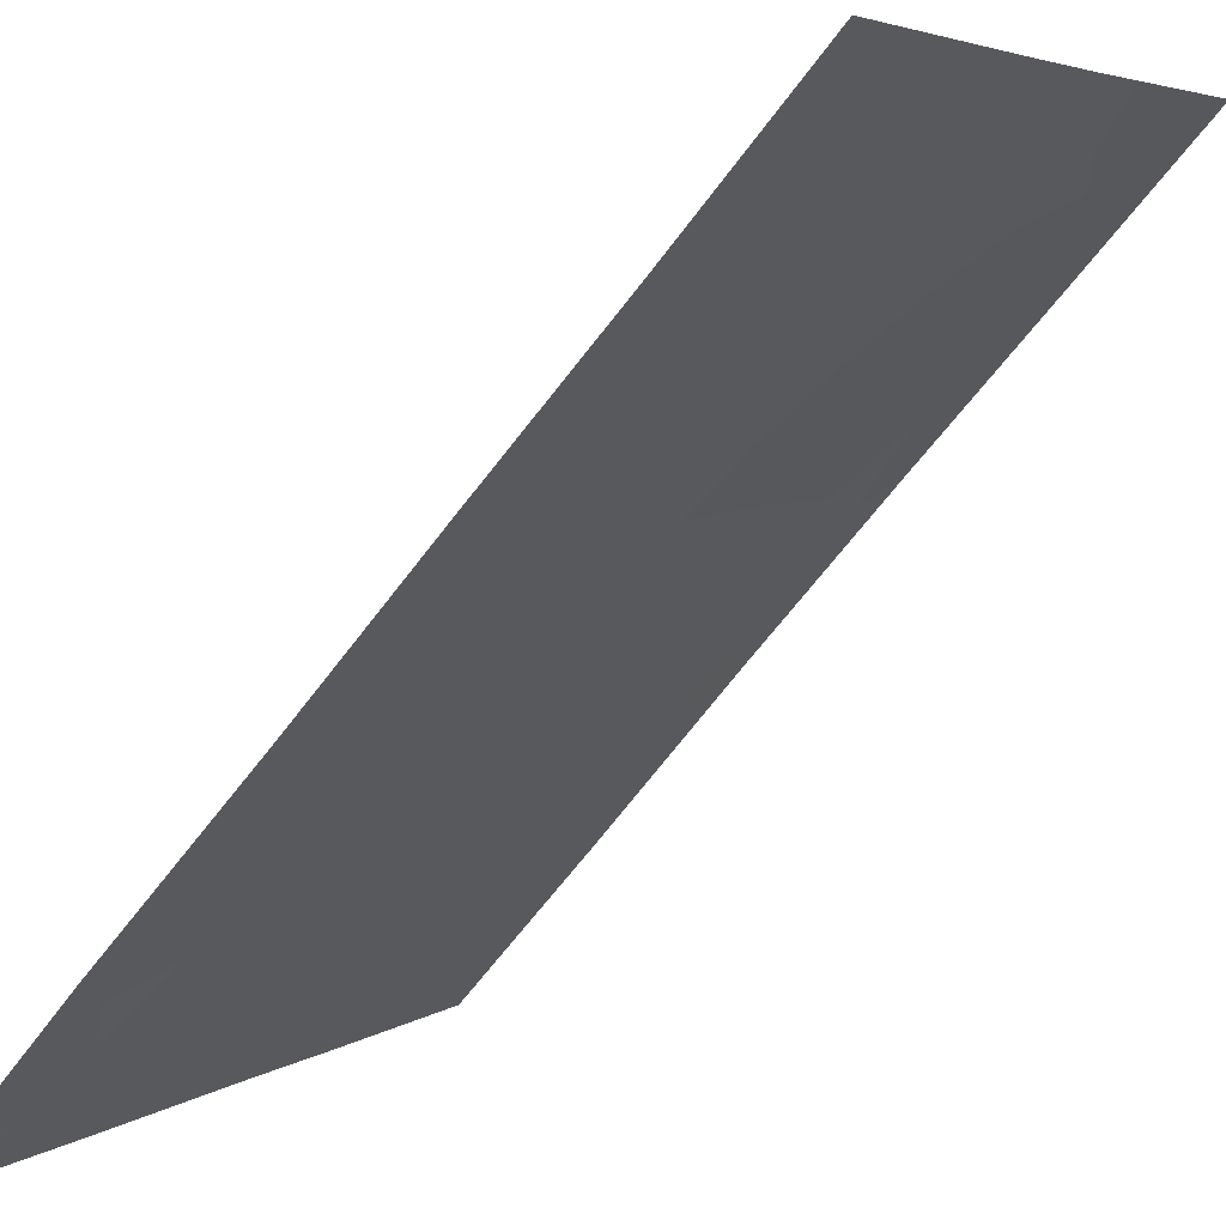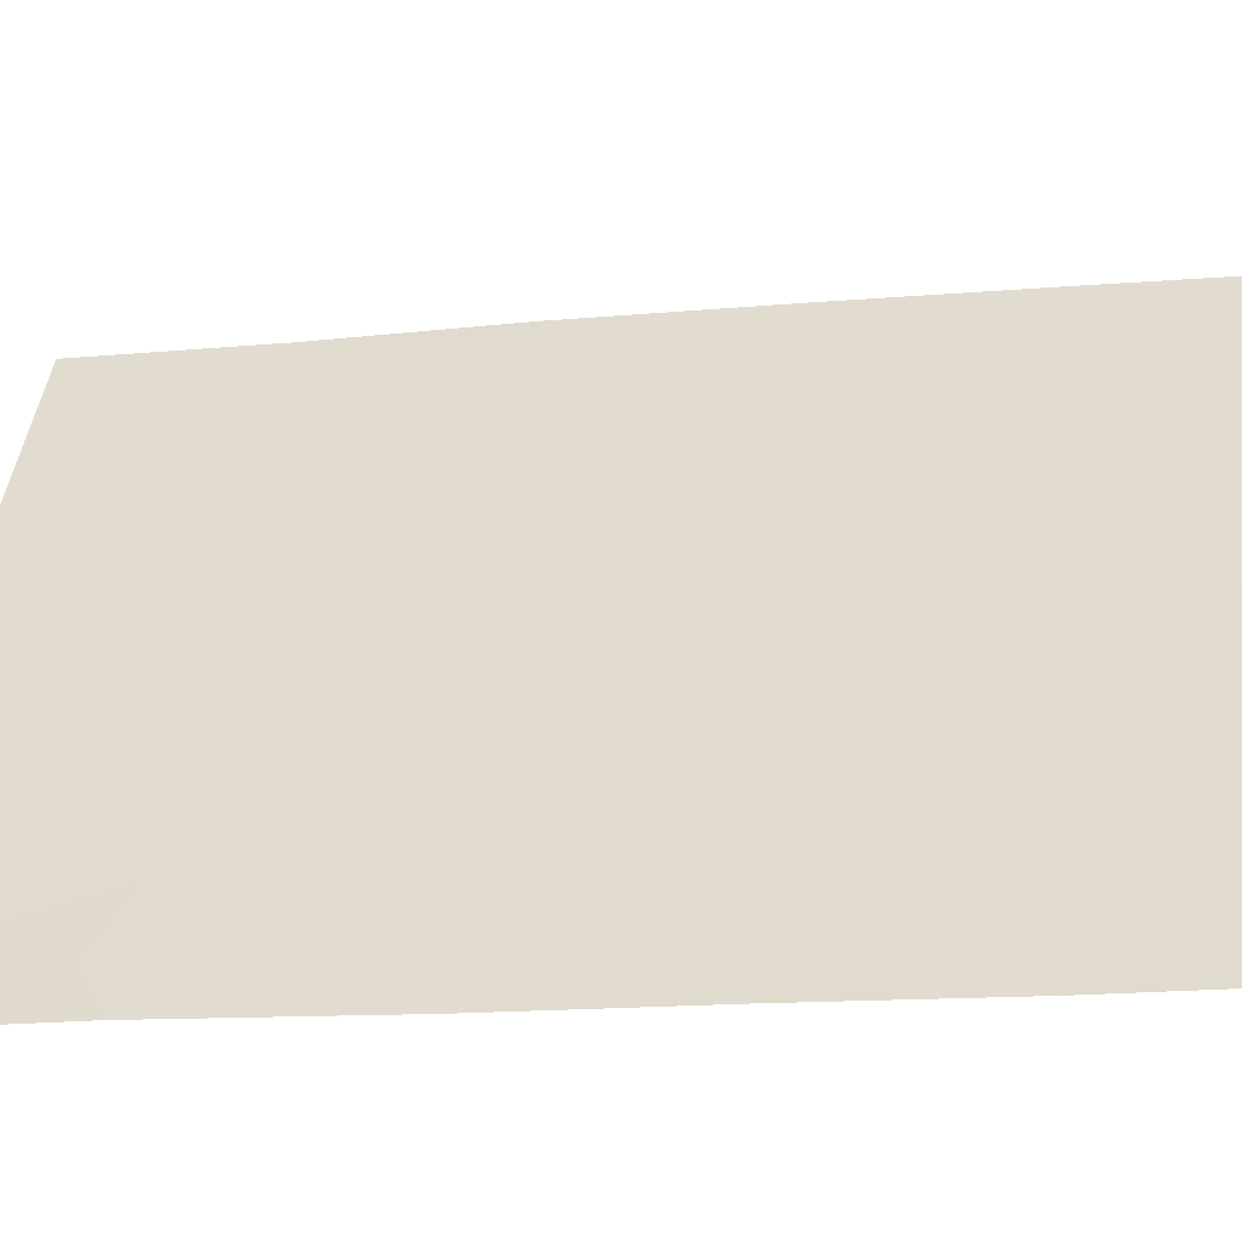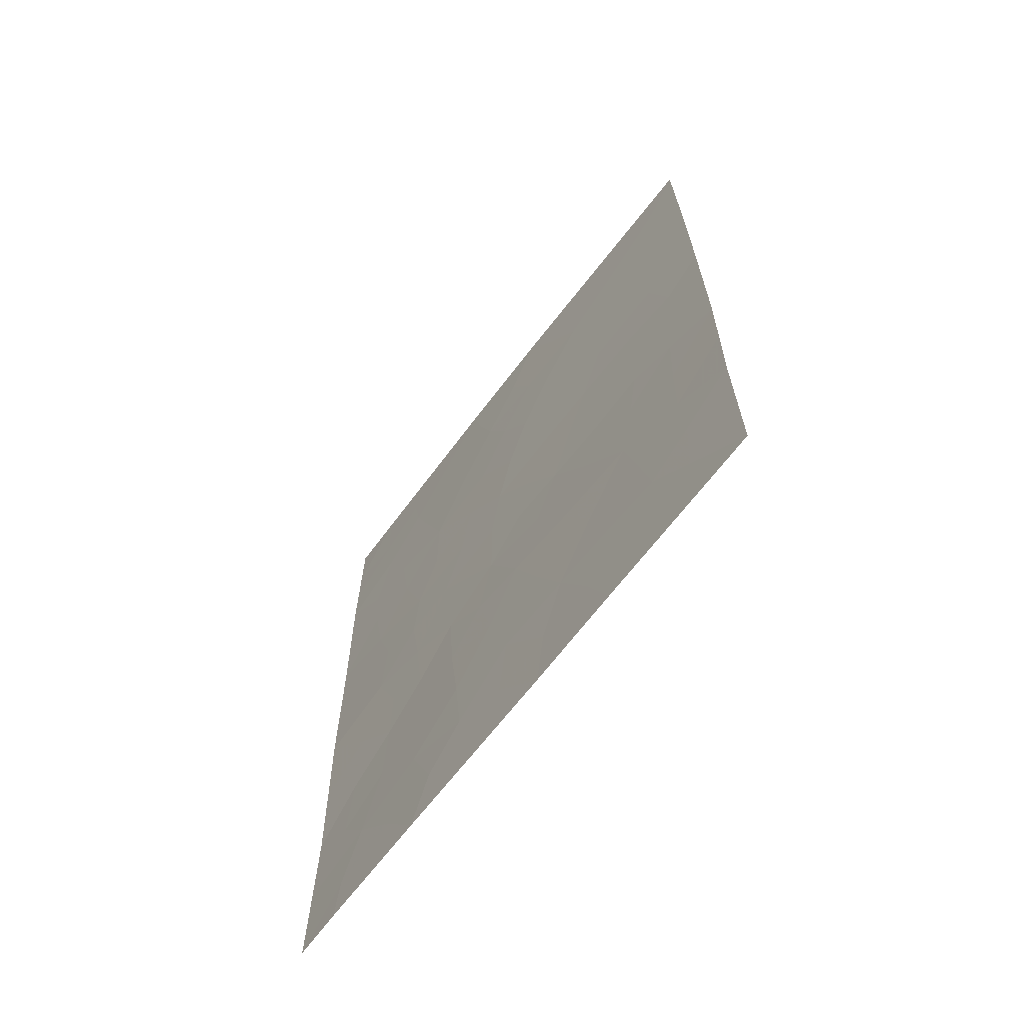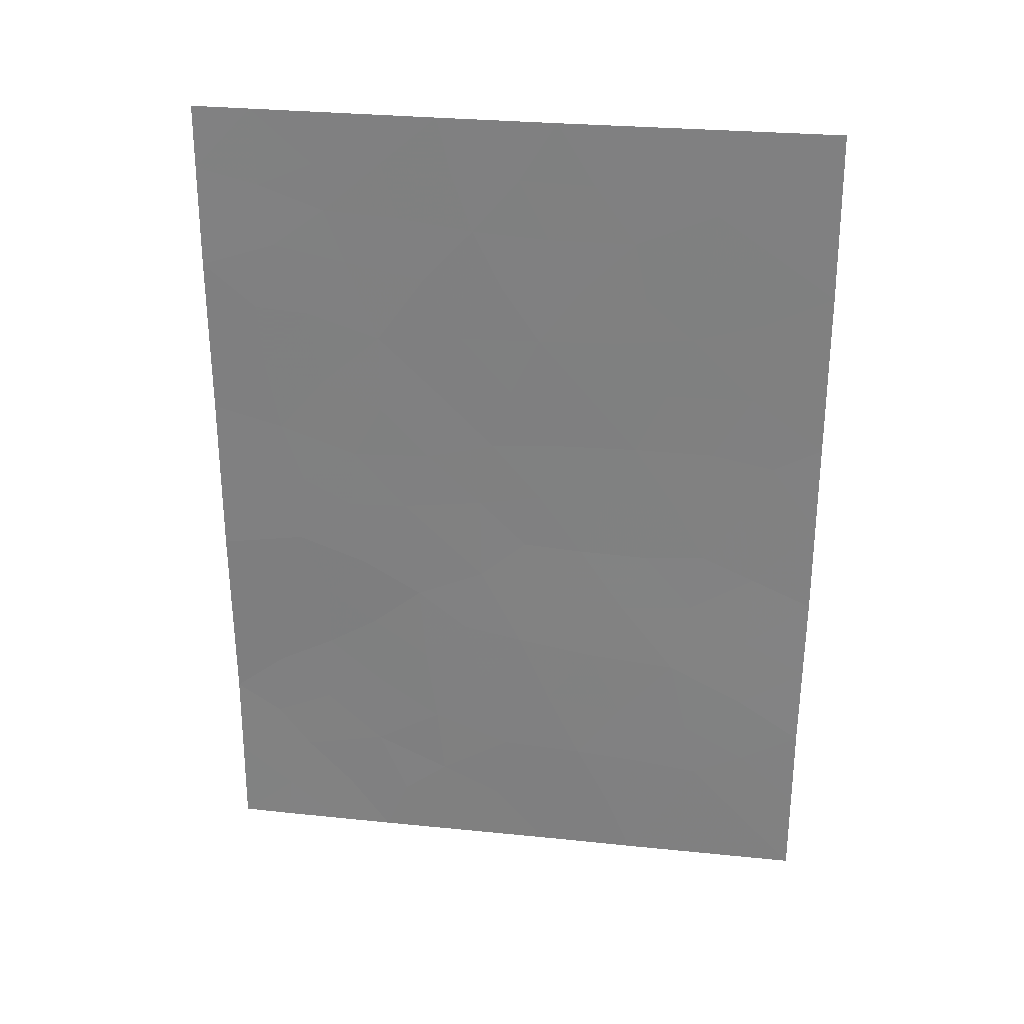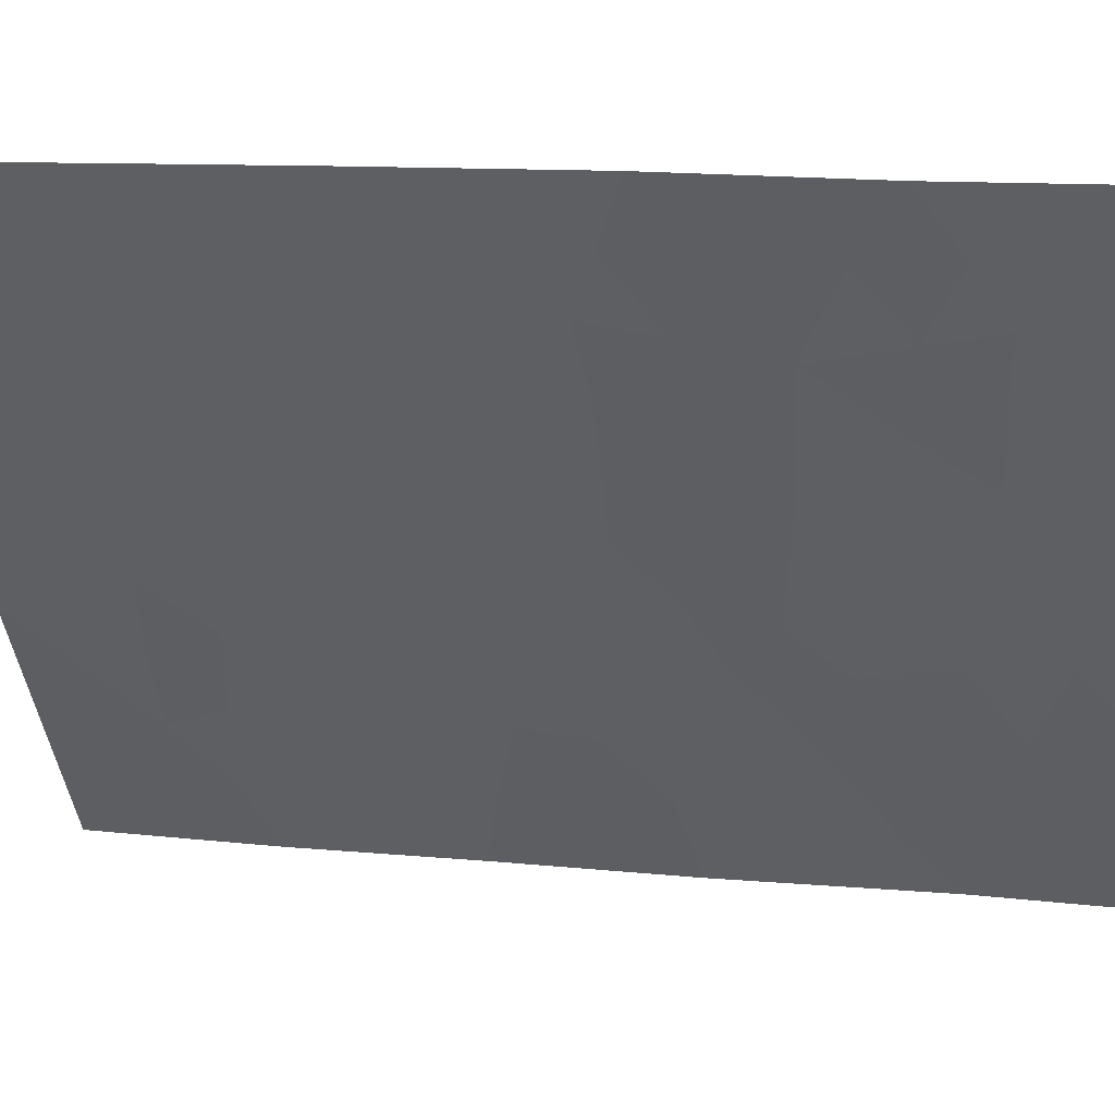
<metadata>
{"format":"obj","ext":"obj","renderer":"f3d","projection":"perspective","resolution":1024,"background":"white","views":[{"elev":-63.9,"azim":143.4,"up":"+Z"},{"elev":-16.8,"azim":100.4,"up":"+Z"},{"elev":-66.4,"azim":-70.7,"up":"+Y"},{"elev":28.3,"azim":-114.8,"up":"+Y"},{"elev":10.6,"azim":-74.5,"up":"+Z"}]}
</metadata>
<code>
v 83.67 42.9 44.25
v 84.71 44.8 42.67
v 80.95 40.38 48.36
v 83.13 38 45.08
v 82.35 38 46.24
v 84.2 42.48 43.44
v 80.95 47.68 48.39
v 80.95 49.87 48.37
v 81.84 48.8 47.01
v 83.18 46.8 44.96
v 83.56 45.08 44.41
v 84.56 38 42.92
v 81.06 50 48.2
v 82.45 50 46.06
v 85.33 45.17 41.75
v 82.42 45.17 46.16
v 81.84 43.45 47.05
v 82.84 43.42 45.52
v 83.96 50 43.77
v 85.88 47.69 40.9
v 85.89 45.43 40.92
v 85.89 43.12 40.92
v 85.22 43.31 41.92
v 83.34 41.78 44.74
v 80.96 45.34 48.4
v 83.04 50 45.15
v 85.5 38 41.52
v 85.9 38 40.93
v 85.91 40.46 40.95
v 85.89 49.12 40.91
v 85.42 50 41.6
v 80.95 50 48.37
v 80.96 42.75 48.4
v 80.94 38 48.36
v 85.89 50 40.92
v 82.82 39.78 45.52
v 81.8 39.59 47.06
v 84.48 46.69 43.01
v 83.69 48.4 44.17
v 82.04 41.49 46.71
v 82.86 47.58 45.45
v 82 46.95 46.79
v 84.07 40.24 43.64
v 85.03 41.46 42.24
v 81.4 39.93 47.67
v 81.44 40.96 47.62
v 81.9 40.41 46.92
v 82.47 40.62 46.06
v 82.27 39.7 46.35
v 80.95 48.78 48.38
v 81.4 48.25 47.68
v 81.34 49.27 47.78
v 81.75 50 47.13
v 82.23 49.25 46.4
v 82.08 44.27 46.68
v 82.64 44.29 45.82
v 82.31 43.38 46.34
v 81.54 44.19 47.52
v 81.81 45.16 47.1
v 83.01 45.16 45.26
v 83.18 44.28 44.99
v 84.41 49.32 43.11
v 84.69 50 42.69
v 84.95 49.26 42.3
v 83.66 40.96 44.26
v 83.46 39.83 44.56
v 83.08 40.75 45.12
v 85.89 44.27 40.92
v 85.58 44.26 41.38
v 85.16 44.31 42
v 80.96 46.51 48.4
v 81.45 47.24 47.62
v 81.51 46.07 47.55
v 84.72 47.84 42.64
v 84.09 47.63 43.58
v 84.29 48.53 43.29
v 83.07 42.59 45.16
v 83.3 43.47 44.81
v 84.31 43.98 43.28
v 83.81 41.94 44.03
v 84.76 43.95 42.59
v 84.67 42.96 42.74
v 85.9 39.23 40.94
v 82.18 46.06 46.51
v 80.95 41.57 48.38
v 81.43 43.13 47.68
v 81.44 42.02 47.64
v 81.91 42.58 46.93
v 85.9 41.79 40.94
v 85.48 41.04 41.58
v 85.42 42.19 41.64
v 85.89 46.56 40.91
v 80.96 44.05 48.4
v 83.41 45.97 44.63
v 82.81 46.01 45.55
v 83.11 48.33 45.06
v 83.47 47.58 44.51
v 84.48 45.56 43.01
v 84.96 45.94 42.3
v 85.03 38 42.22
v 85.46 38.64 41.59
v 81.44 38.93 47.6
v 80.94 39.19 48.36
v 85.3 48.03 41.78
v 85.39 48.91 41.65
v 85.88 48.41 40.91
v 83.05 38.9 45.2
v 82.74 38 45.66
v 82.55 38.87 45.93
v 82.02 38.85 46.74
v 82.74 41.6 45.65
v 85.07 40.42 42.18
v 84.6 39.71 42.86
v 84.58 40.82 42.9
v 82.48 42.48 46.06
v 83.84 38 44
v 83.55 38.85 44.44
v 84.02 39.24 43.73
v 81.65 38 47.3
v 85 42.37 42.27
v 84.61 41.9 42.85
v 83.86 49.23 43.92
v 82.76 49.14 45.59
v 83.33 49.17 44.72
v 83.5 50 44.46
v 83.67 44.13 44.24
v 82.58 46.84 45.89
v 81.91 47.84 46.91
v 82.36 47.51 46.23
v 84.1 44.85 43.6
v 83.99 45.86 43.75
v 84.16 41.36 43.51
v 83.8 46.77 44.02
v 85.47 47.07 41.52
v 81.33 44.99 47.84
v 85.54 40.06 41.49
v 85.43 46.19 41.58
v 82.44 48.33 46.08
v 84.89 38.78 42.44
v 85.05 47.02 42.16
v 84.37 38.77 43.2
v 85.27 39.46 41.88
v 84.88 48.59 42.41
f 45 46 47
f 47 48 49
f 50 52 51
f 53 54 9
f 55 56 57
f 55 58 59
f 60 61 56
f 62 63 64
f 65 66 67
f 68 22 69
f 23 70 69
f 71 72 73
f 74 75 76
f 77 78 1
f 81 82 79
f 29 83 136
f 32 13 8
f 84 59 73
f 85 33 87
f 87 88 40
f 89 90 91
f 20 92 134
f 93 58 86
f 94 60 95
f 41 96 97
f 2 98 99
f 45 102 103
f 104 105 106
f 30 31 35
f 70 81 2
f 107 108 109
f 110 49 109
f 48 111 67
f 136 112 90
f 112 113 114
f 111 115 77
f 66 117 107
f 102 110 119
f 120 121 82
f 62 76 122
f 123 124 96
f 125 122 124
f 88 57 115
f 61 126 78
f 91 120 23
f 95 84 127
f 128 138 129
f 51 128 72
f 98 130 131
f 139 141 113
f 126 130 79
f 132 65 80
f 132 121 114
f 131 94 133
f 74 104 140
f 99 140 137
f 97 75 133
f 41 127 129
f 54 123 138
f 37 45 47
f 45 3 46
f 47 46 40
f 37 47 49
f 47 40 48
f 49 48 36
f 7 50 51
f 52 8 13
f 51 52 9
f 50 8 52
f 13 53 52
f 53 14 54
f 52 53 9
f 17 55 57
f 55 16 56
f 57 56 18
f 16 55 59
f 55 17 58
f 16 60 56
f 60 11 61
f 56 61 18
f 62 19 63
f 105 64 31
f 24 65 67
f 65 43 66
f 67 66 36
f 21 68 69
f 69 15 21
f 22 23 69
f 69 70 15
f 25 71 73
f 71 7 72
f 73 72 42
f 74 38 75
f 76 75 39
f 24 77 1
f 77 18 78
f 1 79 6
f 6 80 1
f 80 24 1
f 81 23 82
f 79 82 6
f 28 27 101
f 42 84 73
f 84 16 59
f 73 59 135
f 46 85 87
f 87 33 86
f 88 86 17
f 3 85 46
f 87 86 88
f 46 87 40
f 22 89 91
f 89 29 90
f 91 90 44
f 92 21 137
f 15 137 21
f 33 93 86
f 93 25 135
f 86 58 17
f 10 94 95
f 94 11 60
f 95 60 16
f 10 41 97
f 97 96 39
f 15 2 99
f 99 98 38
f 27 100 101
f 100 12 139
f 101 100 139
f 3 45 103
f 45 37 102
f 103 102 34
f 20 104 106
f 106 105 30
f 30 105 31
f 15 70 2
f 70 23 81
f 36 107 109
f 107 4 108
f 109 108 5
f 5 110 109
f 110 37 49
f 109 49 36
f 36 48 67
f 48 40 111
f 67 111 24
f 29 136 90
f 136 142 112
f 90 112 44
f 44 112 114
f 112 142 113
f 114 113 43
f 24 111 77
f 111 40 115
f 77 115 18
f 12 116 141
f 116 4 117
f 36 66 107
f 66 43 118
f 107 117 4
f 34 102 119
f 102 37 110
f 119 110 5
f 23 120 82
f 120 44 121
f 82 121 6
f 19 62 122
f 62 64 143
f 122 76 39
f 123 26 124
f 96 124 39
f 26 125 124
f 125 19 122
f 124 122 39
f 40 88 115
f 88 17 57
f 115 57 18
f 18 61 78
f 61 11 126
f 78 126 1
f 22 91 23
f 91 44 120
f 10 95 127
f 95 16 84
f 127 84 42
f 42 128 129
f 128 9 138
f 129 138 41
f 26 123 14
f 7 51 72
f 51 9 128
f 72 128 42
f 38 98 131
f 98 2 130
f 131 130 11
f 83 142 136
f 142 139 113
f 113 118 43
f 1 126 79
f 126 11 130
f 81 79 2
f 6 132 80
f 132 43 65
f 80 65 24
f 43 132 114
f 132 6 121
f 114 121 44
f 38 131 133
f 131 11 94
f 133 94 10
f 134 104 20
f 99 38 140
f 10 97 133
f 97 39 75
f 133 75 38
f 41 10 127
f 129 127 42
f 9 54 138
f 54 14 123
f 59 58 135
f 73 135 25
f 93 135 58
f 137 134 92
f 41 138 96
f 15 99 137
f 138 123 96
f 140 104 134
f 28 101 83
f 101 139 142
f 66 118 117
f 38 74 140
f 137 140 134
f 118 141 116
f 141 118 113
f 118 116 117
f 139 12 141
f 104 74 143
f 142 83 101
f 64 63 31
f 76 143 74
f 62 143 76
f 105 143 64
f 104 143 105
f 79 130 2

</code>
